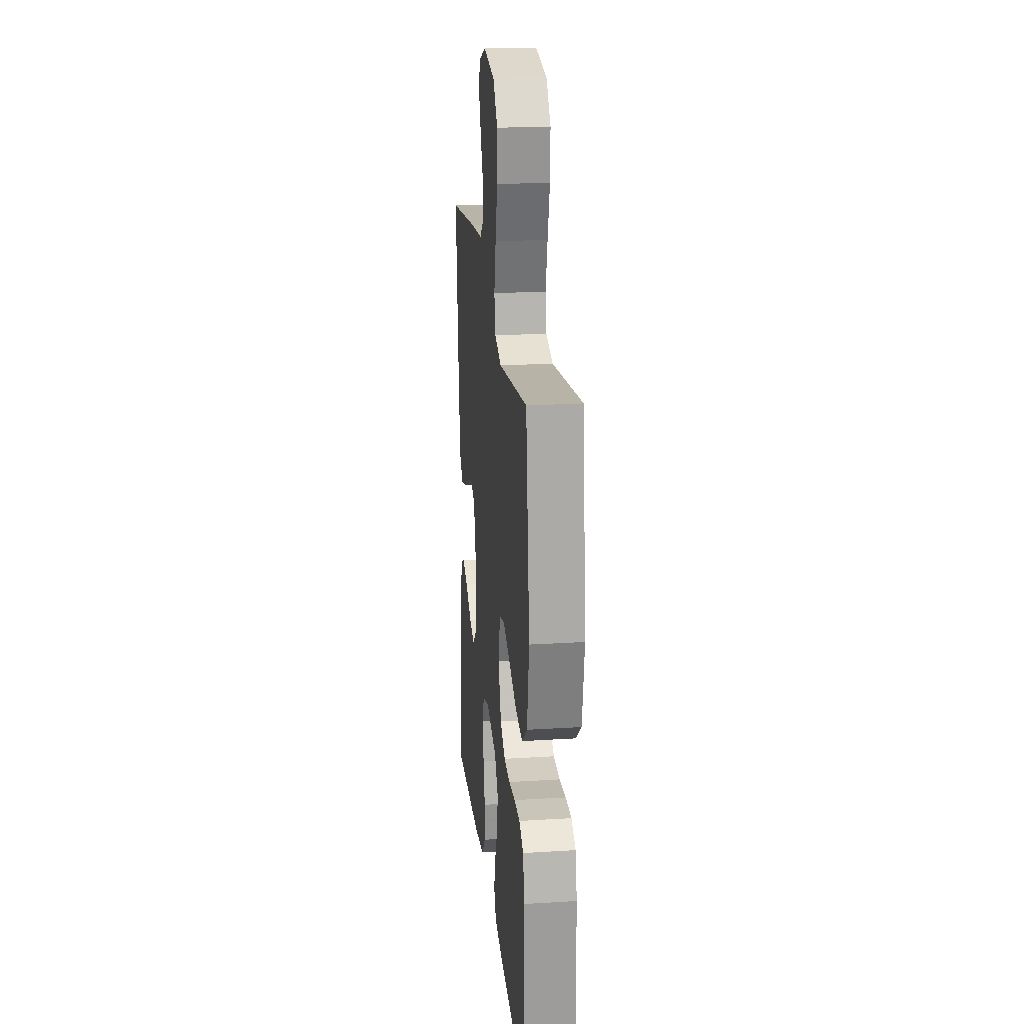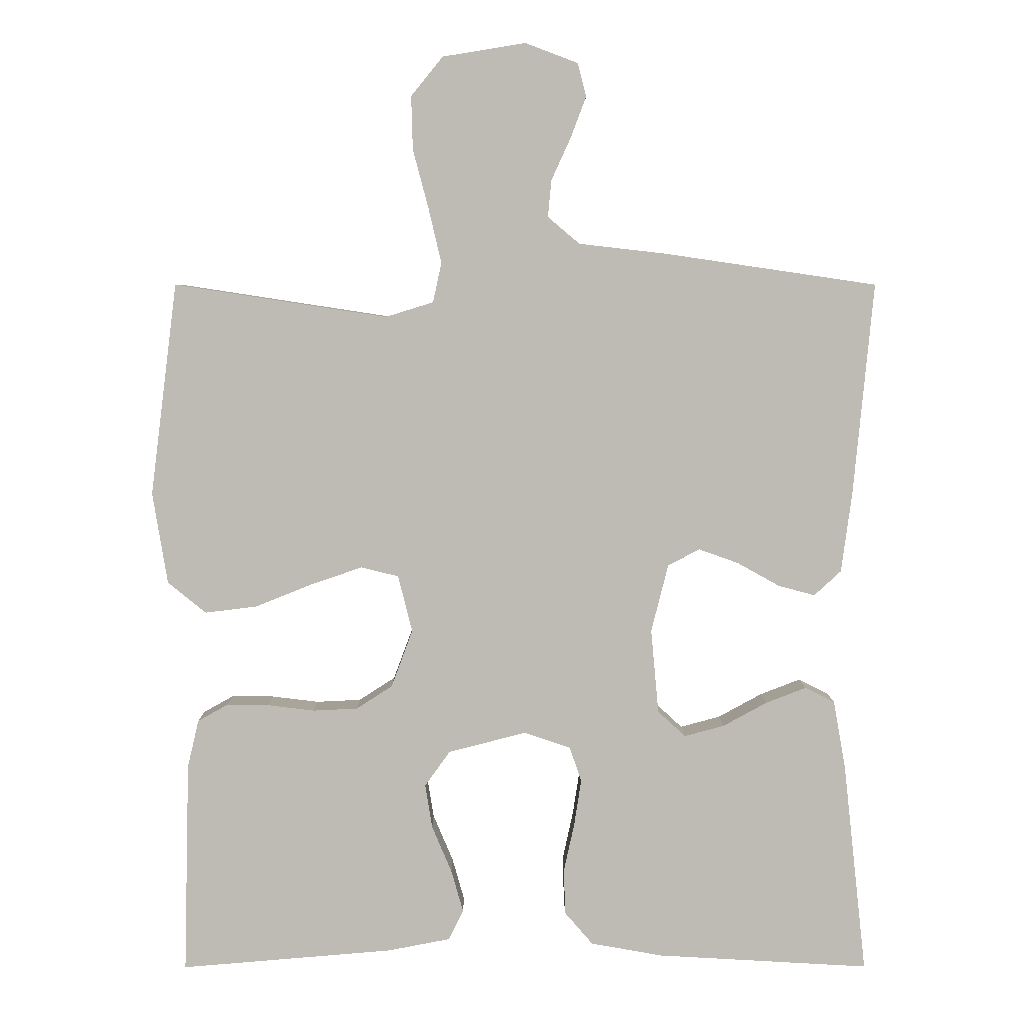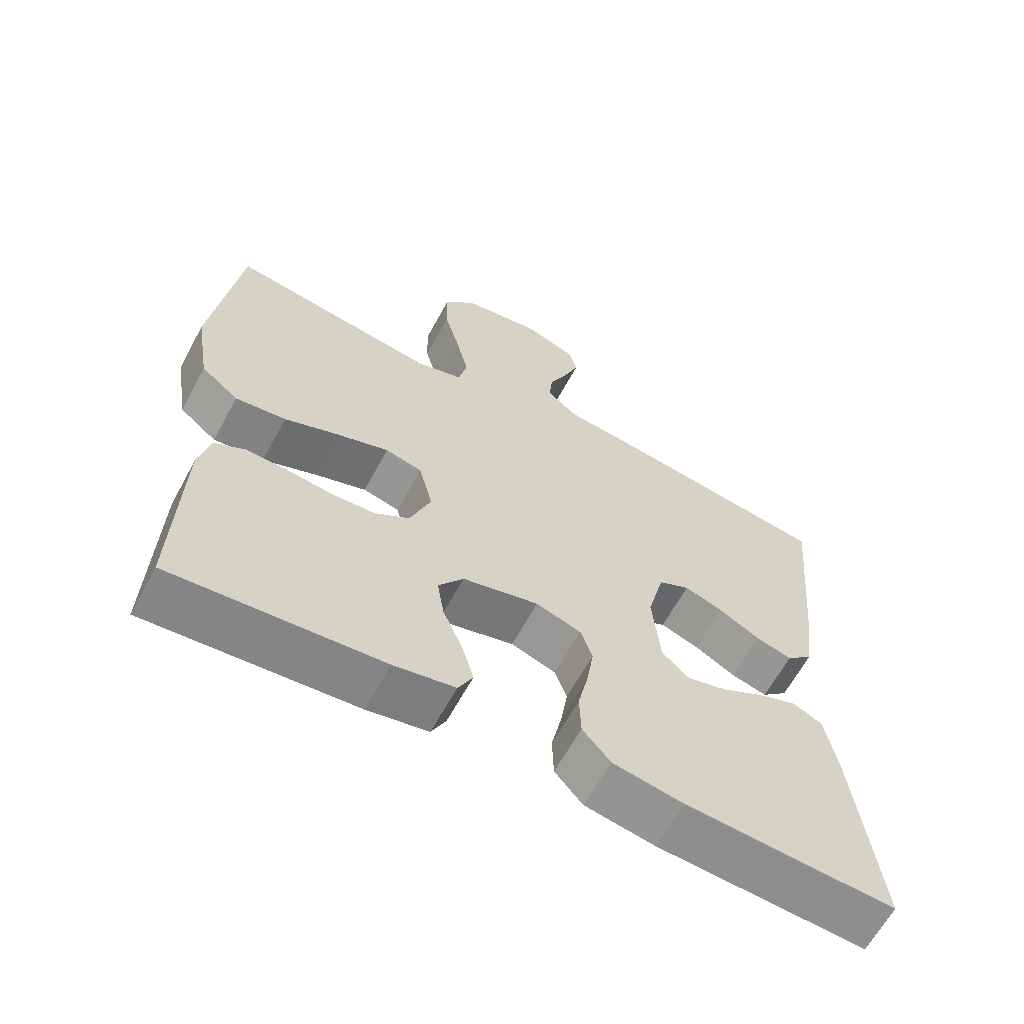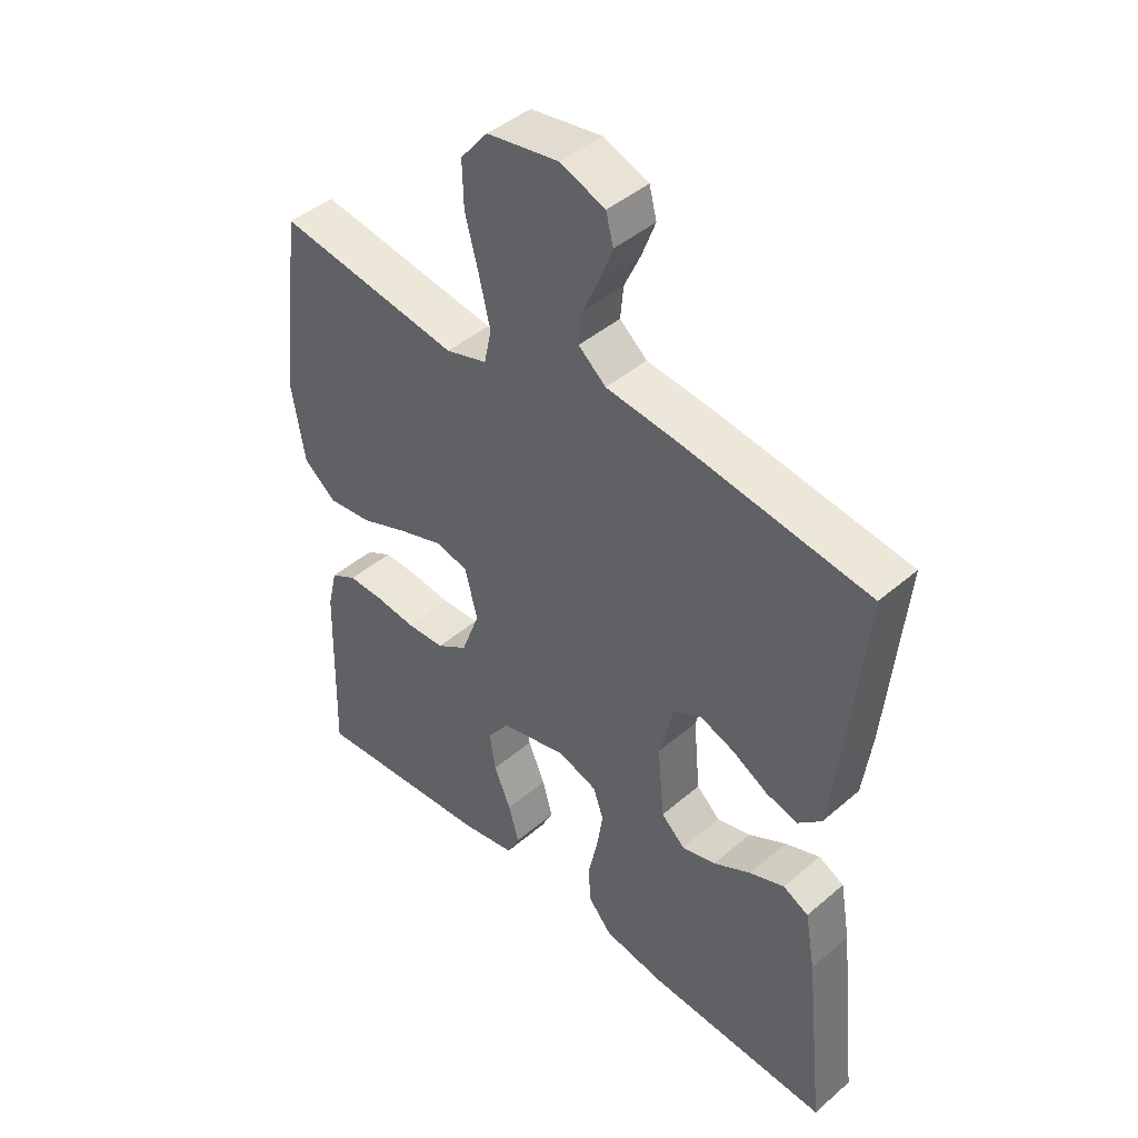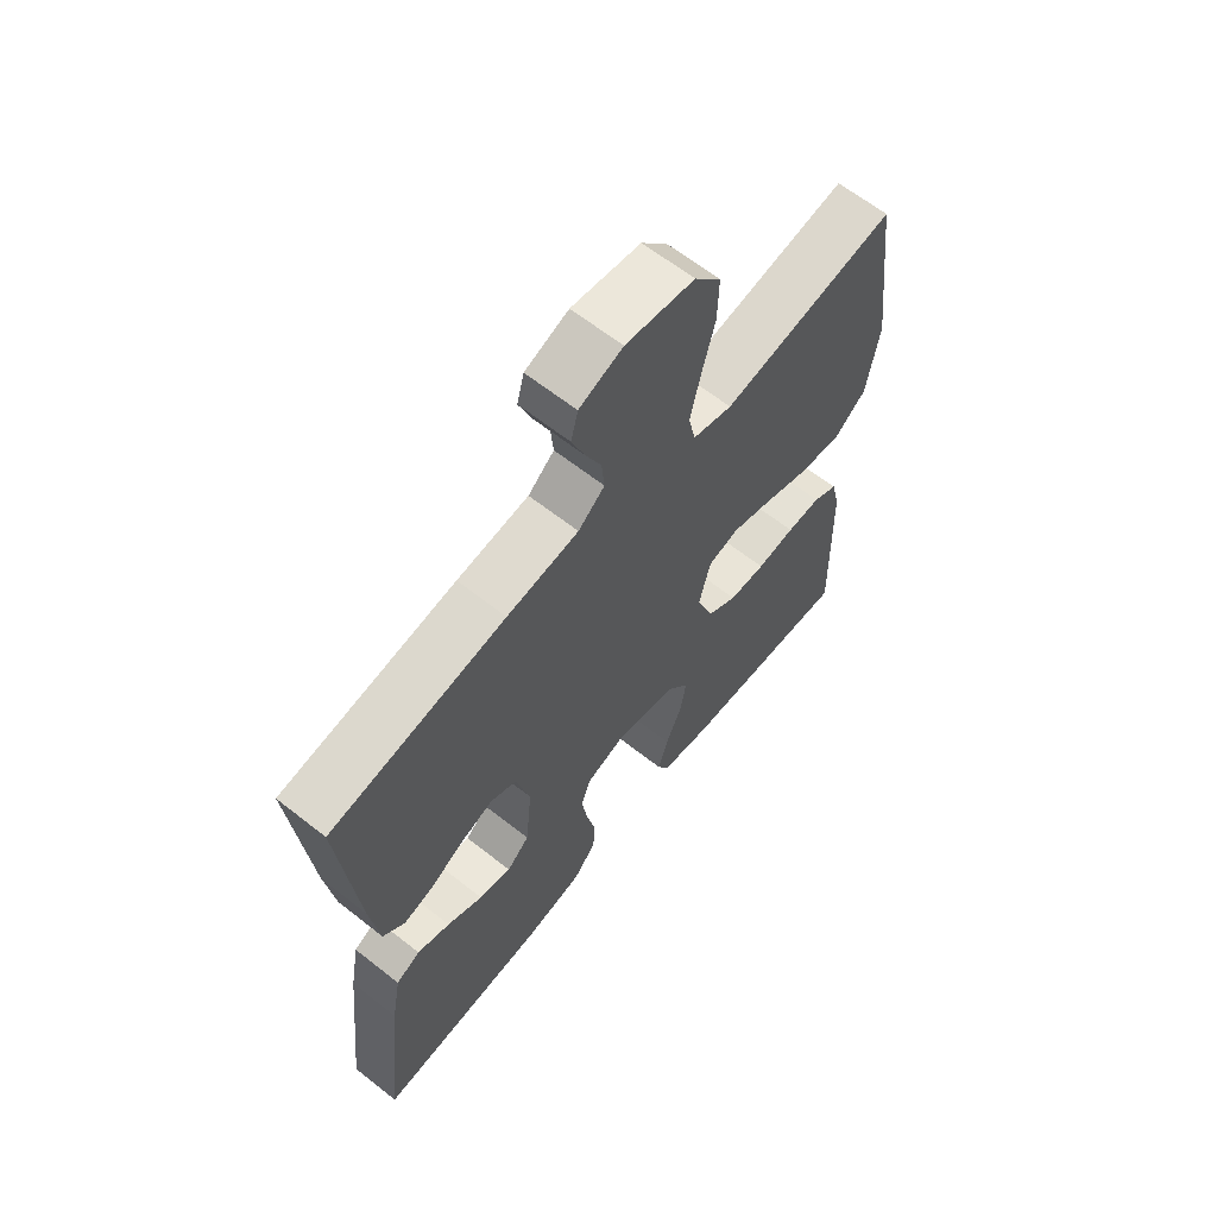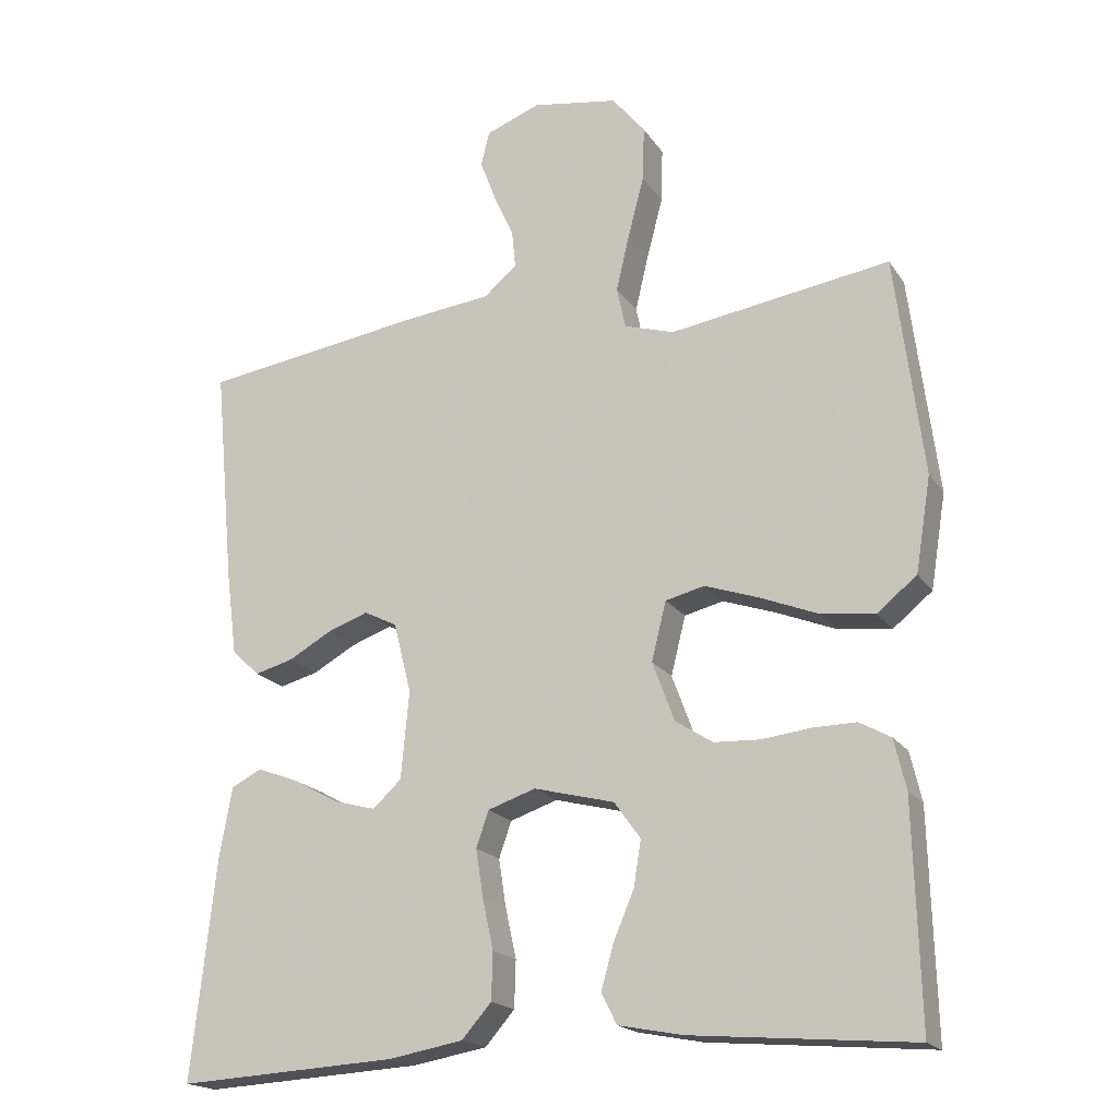
<metadata>
{"format":"obj","ext":"obj","renderer":"f3d","projection":"perspective","resolution":1024,"background":"white","views":[{"elev":21.7,"azim":-96.2,"up":"+Z"},{"elev":5.7,"azim":-0.2,"up":"+Z"},{"elev":-63.8,"azim":-28.4,"up":"+Z"},{"elev":44.1,"azim":45.0,"up":"+Z"},{"elev":63.9,"azim":128.5,"up":"+Z"},{"elev":-18.8,"azim":-156.4,"up":"+Z"}]}
</metadata>
<code>
v 0.5 0.07 0.5
v 0.472 0.07 0.2
v 0.457 0.07 0.087
v 0.419 0.07 0.052
v 0.367 0.07 0.066
v 0.308 0.07 0.099
v 0.252 0.07 0.119
v 0.207 0.07 0.096
v 0.183 0.07 0
v 0.194 0.07 -0.119
v 0.233 0.07 -0.155
v 0.289 0.07 -0.14
v 0.351 0.07 -0.106
v 0.408 0.07 -0.084
v 0.45 0.07 -0.105
v 0.467 0.07 -0.2
v 0.5 0.07 -0.5
v 0.2 0.07 -0.483
v 0.099 0.07 -0.465
v 0.059 0.07 -0.419
v 0.057 0.07 -0.355
v 0.072 0.07 -0.286
v 0.082 0.07 -0.221
v 0.065 0.07 -0.172
v 0 0.07 -0.15
v -0.11 0.07 -0.178
v -0.146 0.07 -0.228
v -0.136 0.07 -0.29
v -0.108 0.07 -0.356
v -0.091 0.07 -0.416
v -0.112 0.07 -0.458
v -0.2 0.07 -0.475
v -0.5 0.07 -0.5
v -0.492 0.07 -0.2
v -0.476 0.07 -0.132
v -0.433 0.07 -0.108
v -0.374 0.07 -0.109
v -0.308 0.07 -0.117
v -0.245 0.07 -0.114
v -0.194 0.07 -0.081
v -0.164 0.07 0
v -0.184 0.07 0.08
v -0.237 0.07 0.093
v -0.31 0.07 0.068
v -0.39 0.07 0.036
v -0.463 0.07 0.027
v -0.517 0.07 0.071
v -0.538 0.07 0.2
v -0.5 0.07 0.5
v -0.2 0.07 0.454
v -0.132 0.07 0.475
v -0.12 0.07 0.531
v -0.138 0.07 0.608
v -0.16 0.07 0.691
v -0.162 0.07 0.766
v -0.117 0.07 0.821
v 0 0.07 0.84
v 0.074 0.07 0.812
v 0.086 0.07 0.765
v 0.064 0.07 0.707
v 0.037 0.07 0.648
v 0.032 0.07 0.596
v 0.077 0.07 0.558
v 0.2 0.07 0.544
v 0.5 0 0.5
v 0.472 0 0.2
v 0.457 0 0.087
v 0.419 0 0.052
v 0.367 0 0.066
v 0.308 0 0.099
v 0.252 0 0.119
v 0.207 0 0.096
v 0.183 0 0
v 0.194 0 -0.119
v 0.233 0 -0.155
v 0.289 0 -0.14
v 0.351 0 -0.106
v 0.408 0 -0.084
v 0.45 0 -0.105
v 0.467 0 -0.2
v 0.5 0 -0.5
v 0.2 0 -0.483
v 0.099 0 -0.465
v 0.059 0 -0.419
v 0.057 0 -0.355
v 0.072 0 -0.286
v 0.082 0 -0.221
v 0.065 0 -0.172
v 0 0 -0.15
v -0.11 0 -0.178
v -0.146 0 -0.228
v -0.136 0 -0.29
v -0.108 0 -0.356
v -0.091 0 -0.416
v -0.112 0 -0.458
v -0.2 0 -0.475
v -0.5 0 -0.5
v -0.492 0 -0.2
v -0.476 0 -0.132
v -0.433 0 -0.108
v -0.374 0 -0.109
v -0.308 0 -0.117
v -0.245 0 -0.114
v -0.194 0 -0.081
v -0.164 0 0
v -0.184 0 0.08
v -0.237 0 0.093
v -0.31 0 0.068
v -0.39 0 0.036
v -0.463 0 0.027
v -0.517 0 0.071
v -0.538 0 0.2
v -0.5 0 0.5
v -0.2 0 0.454
v -0.132 0 0.475
v -0.12 0 0.531
v -0.138 0 0.608
v -0.16 0 0.691
v -0.162 0 0.766
v -0.117 0 0.821
v 0 0 0.84
v 0.074 0 0.812
v 0.086 0 0.765
v 0.064 0 0.707
v 0.037 0 0.648
v 0.032 0 0.596
v 0.077 0 0.558
v 0.2 0 0.544
f 63 64 1 2
f 62 63 2 3
f 58 59 60 61
f 56 57 58 61
f 56 61 62
f 53 54 55 56
f 52 53 56 62
f 51 52 62 3
f 47 48 49 50
f 44 45 46 47
f 43 44 47 50
f 42 43 50 51
f 35 36 37 38
f 35 38 39
f 34 35 39
f 33 34 39
f 32 33 39 40
f 28 29 30 31
f 27 28 31 32
f 19 20 21 22
f 19 22 23
f 18 19 23
f 17 18 23 24
f 12 13 14 15
f 11 12 15 16
f 3 4 5 6
f 3 6 7
f 51 3 7
f 41 42 51 7
f 27 32 40 41
f 26 27 41
f 25 26 41
f 24 25 41
f 11 16 17 24
f 10 11 24 41
f 9 10 41
f 8 9 41
f 7 8 41
f 66 65 128 127
f 67 66 127 126
f 125 124 123 122
f 125 122 121 120
f 126 125 120
f 120 119 118 117
f 126 120 117 116
f 67 126 116 115
f 114 113 112 111
f 111 110 109 108
f 114 111 108 107
f 115 114 107 106
f 102 101 100 99
f 103 102 99
f 103 99 98
f 103 98 97
f 104 103 97 96
f 95 94 93 92
f 96 95 92 91
f 86 85 84 83
f 87 86 83
f 87 83 82
f 88 87 82 81
f 79 78 77 76
f 80 79 76 75
f 70 69 68 67
f 71 70 67
f 71 67 115
f 71 115 106 105
f 105 104 96 91
f 105 91 90
f 105 90 89
f 105 89 88
f 88 81 80 75
f 105 88 75 74
f 105 74 73
f 105 73 72
f 105 72 71
f 1 65 66 2
f 2 66 67 3
f 3 67 68 4
f 4 68 69 5
f 5 69 70 6
f 6 70 71 7
f 7 71 72 8
f 8 72 73 9
f 9 73 74 10
f 10 74 75 11
f 11 75 76 12
f 12 76 77 13
f 13 77 78 14
f 14 78 79 15
f 15 79 80 16
f 16 80 81 17
f 17 81 82 18
f 18 82 83 19
f 19 83 84 20
f 20 84 85 21
f 21 85 86 22
f 22 86 87 23
f 23 87 88 24
f 24 88 89 25
f 25 89 90 26
f 26 90 91 27
f 27 91 92 28
f 28 92 93 29
f 29 93 94 30
f 30 94 95 31
f 31 95 96 32
f 32 96 97 33
f 33 97 98 34
f 34 98 99 35
f 35 99 100 36
f 36 100 101 37
f 37 101 102 38
f 38 102 103 39
f 39 103 104 40
f 40 104 105 41
f 41 105 106 42
f 42 106 107 43
f 43 107 108 44
f 44 108 109 45
f 45 109 110 46
f 46 110 111 47
f 47 111 112 48
f 48 112 113 49
f 49 113 114 50
f 50 114 115 51
f 51 115 116 52
f 52 116 117 53
f 53 117 118 54
f 54 118 119 55
f 55 119 120 56
f 56 120 121 57
f 57 121 122 58
f 58 122 123 59
f 59 123 124 60
f 60 124 125 61
f 61 125 126 62
f 62 126 127 63
f 63 127 128 64
f 64 128 65 1

</code>
